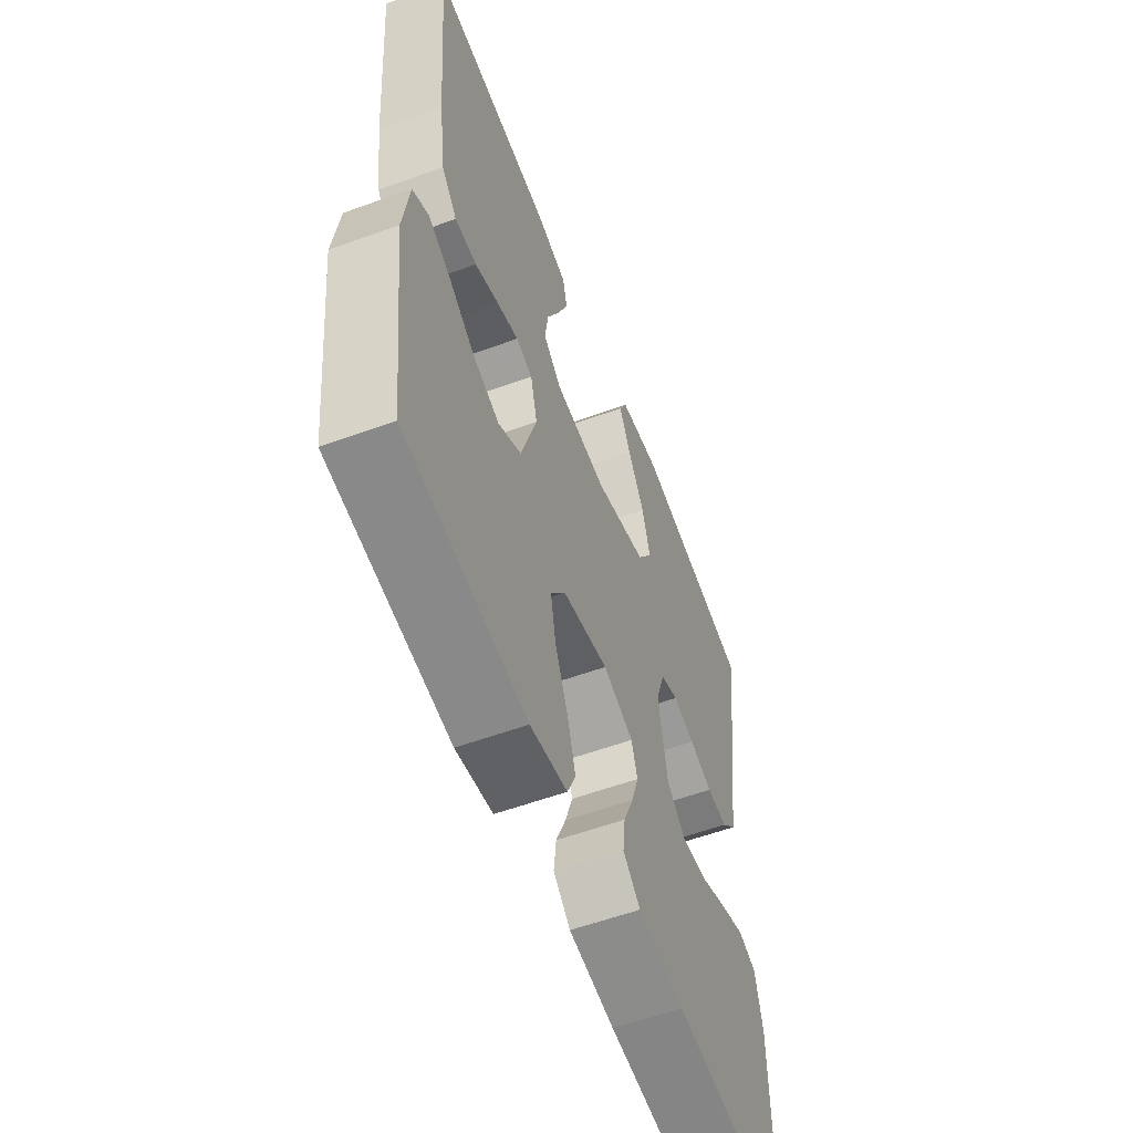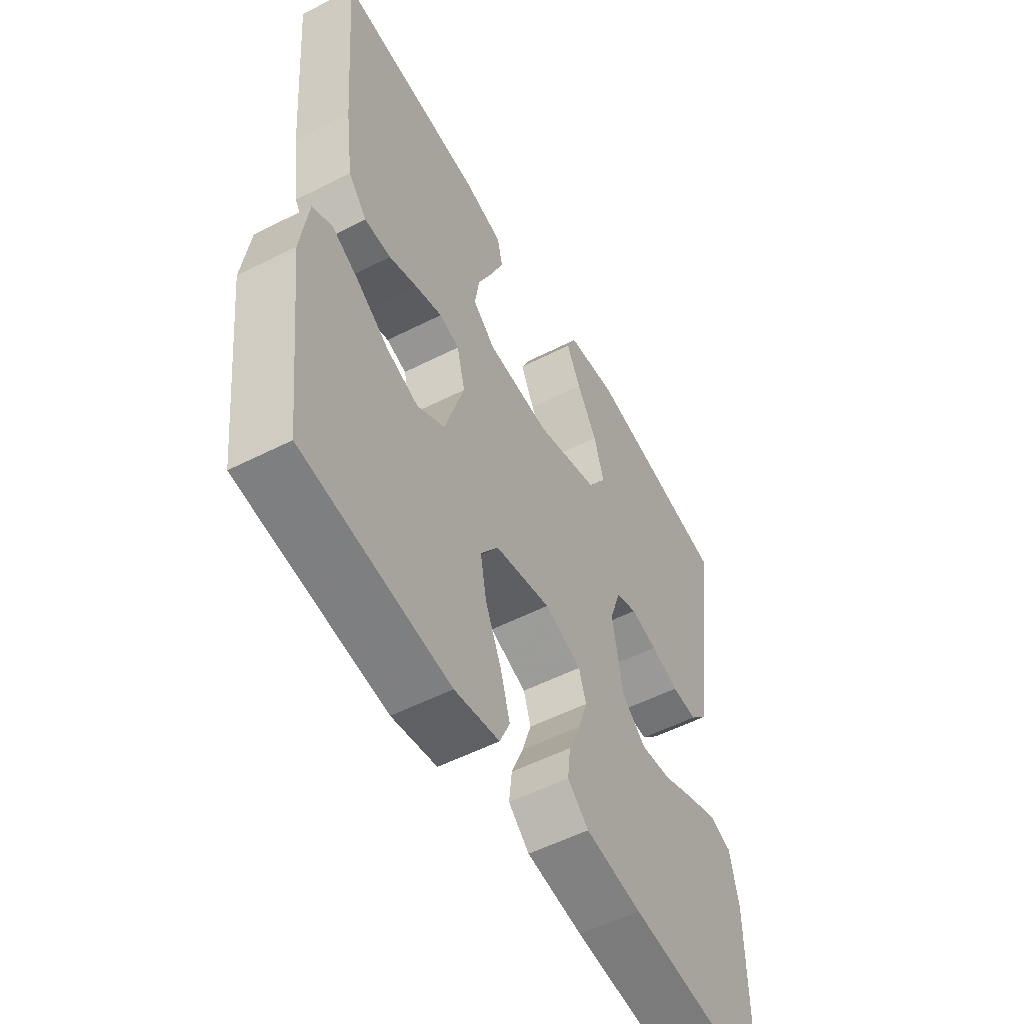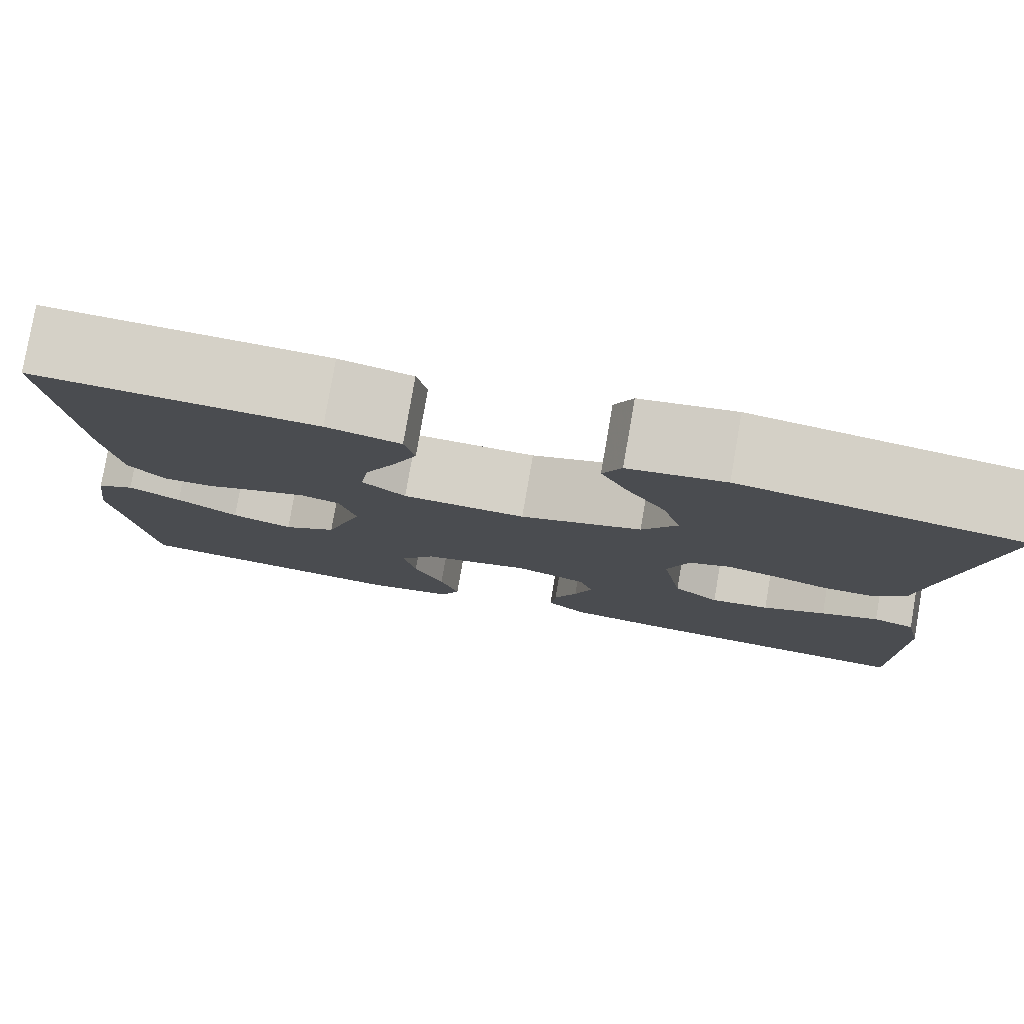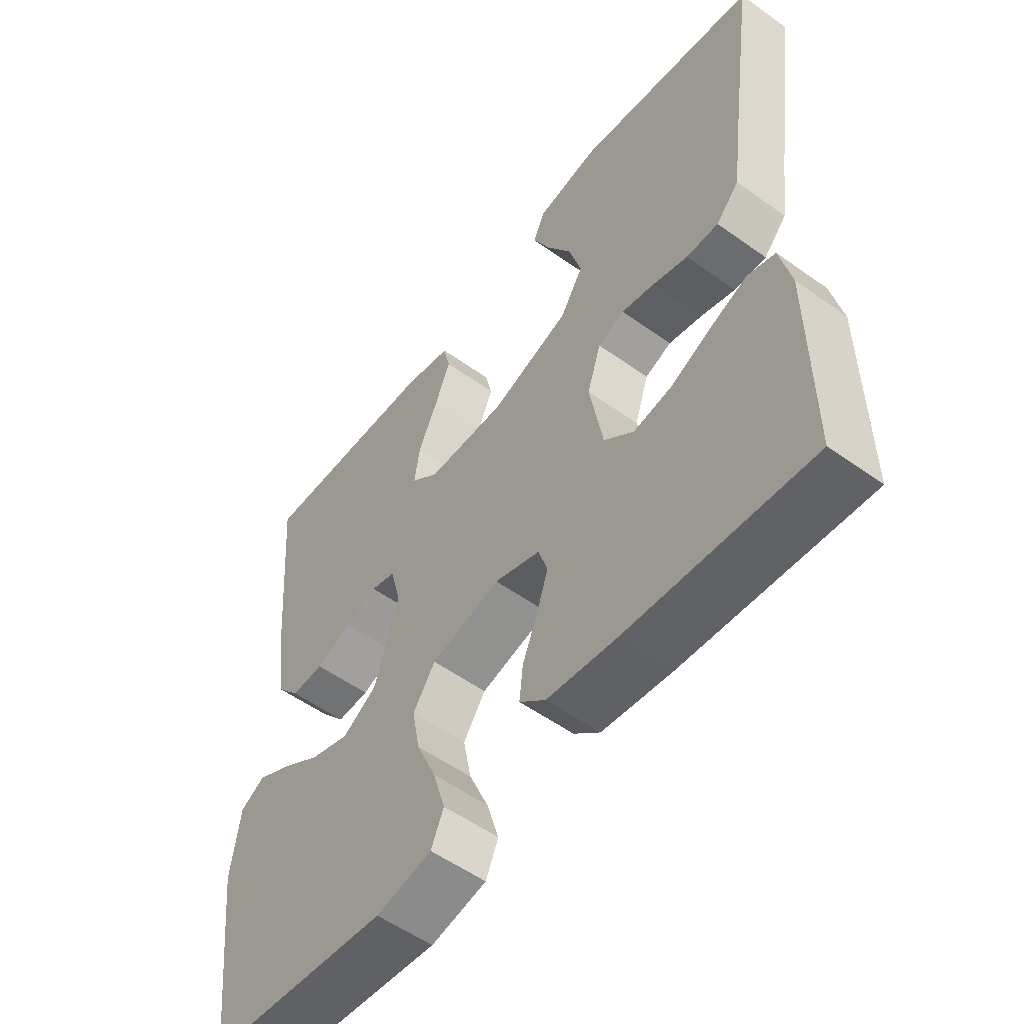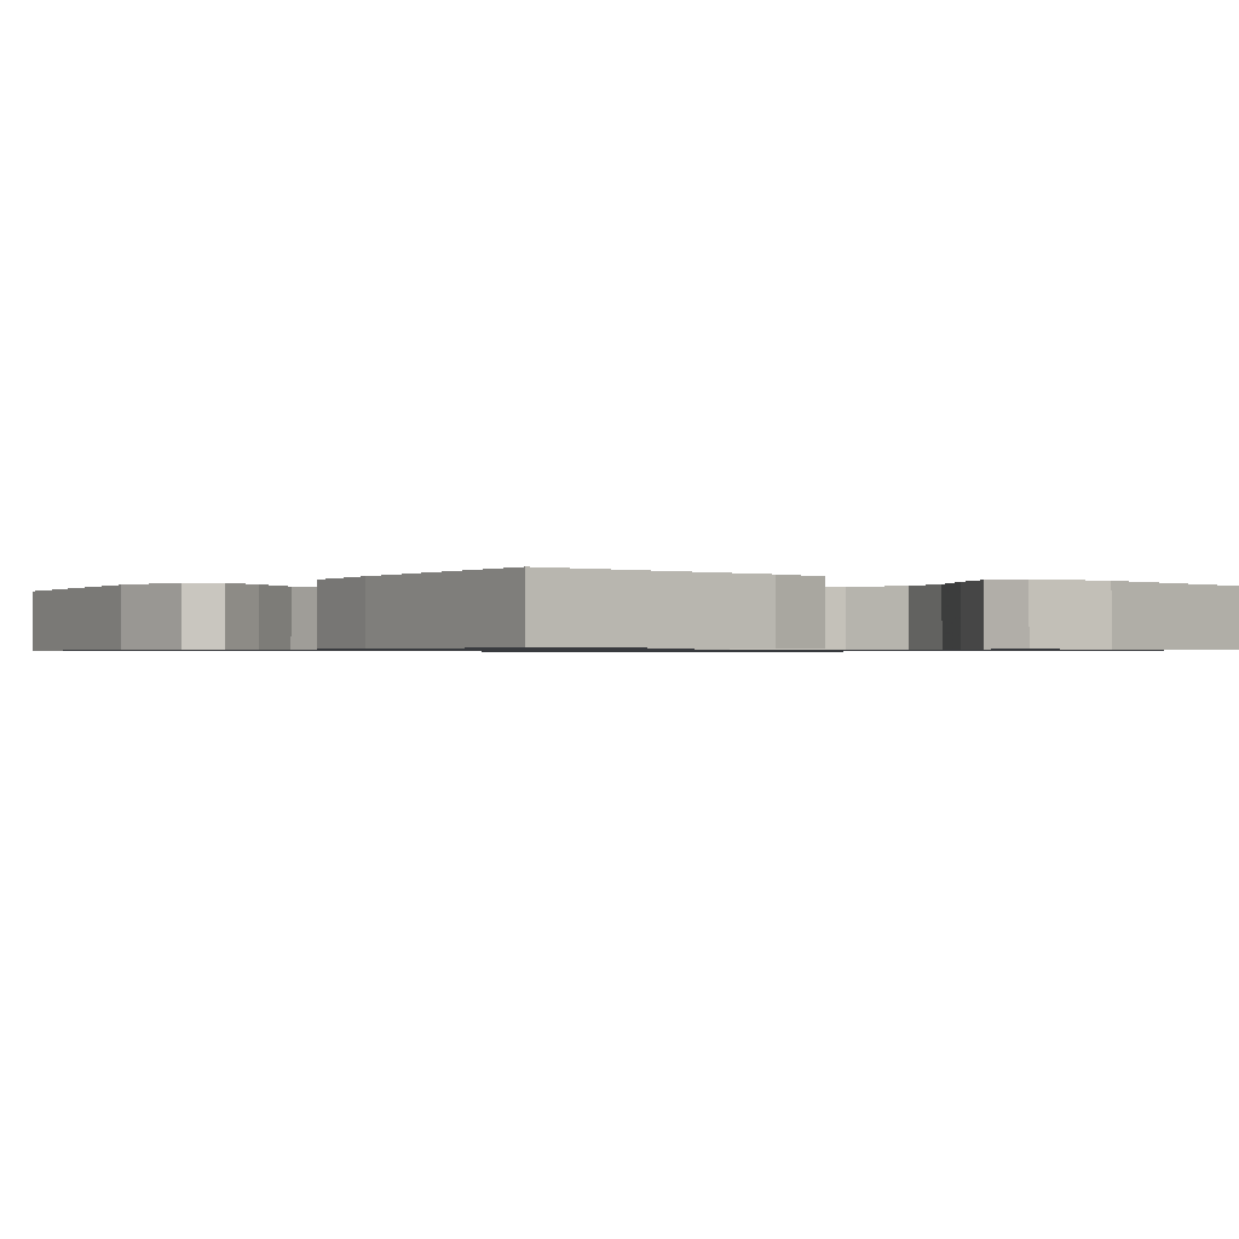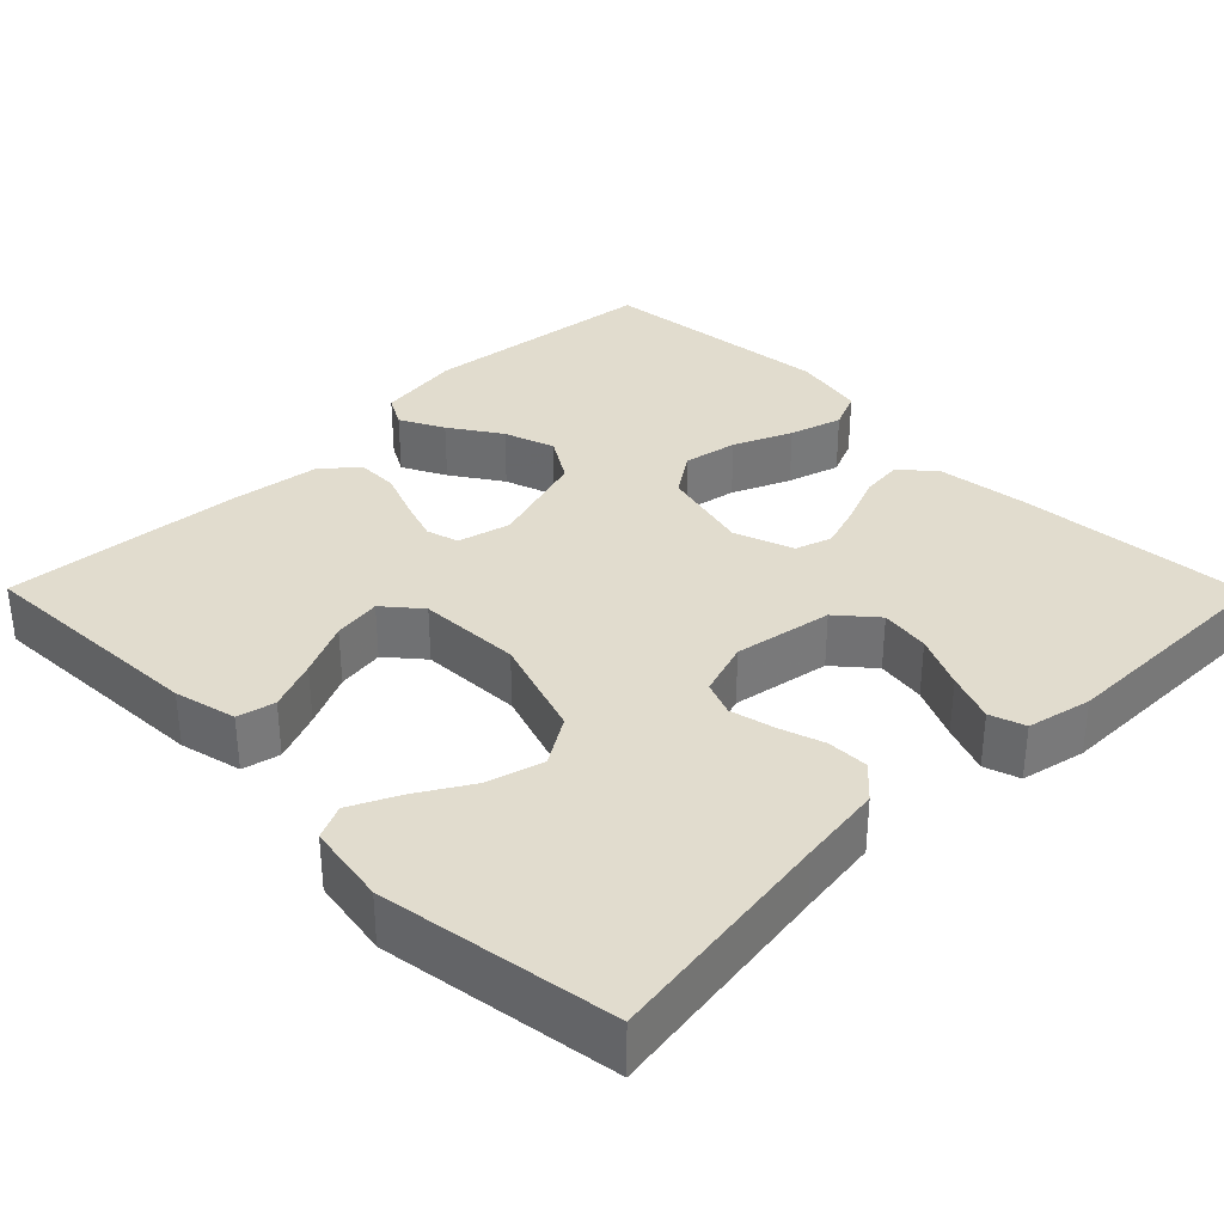
<metadata>
{"format":"obj","ext":"obj","renderer":"f3d","projection":"perspective","resolution":1024,"background":"white","views":[{"elev":-57.5,"azim":-69.3,"up":"+Z"},{"elev":-54.5,"azim":-61.7,"up":"+Z"},{"elev":79.5,"azim":9.8,"up":"+Z"},{"elev":-54.6,"azim":52.8,"up":"+Z"},{"elev":-0.9,"azim":-37.6,"up":"+Y"},{"elev":34.1,"azim":45.3,"up":"+Y"}]}
</metadata>
<code>
v 0.5 0.07 0.5
v 0.457 0.07 0.2
v 0.443 0.07 0.095
v 0.405 0.07 0.054
v 0.352 0.07 0.055
v 0.294 0.07 0.074
v 0.239 0.07 0.087
v 0.195 0.07 0.07
v 0.172 0.07 0
v 0.194 0.07 -0.125
v 0.243 0.07 -0.167
v 0.306 0.07 -0.158
v 0.374 0.07 -0.127
v 0.436 0.07 -0.103
v 0.481 0.07 -0.118
v 0.499 0.07 -0.2
v 0.5 0.07 -0.5
v 0.2 0.07 -0.475
v 0.084 0.07 -0.46
v 0.041 0.07 -0.422
v 0.047 0.07 -0.368
v 0.072 0.07 -0.307
v 0.091 0.07 -0.249
v 0.076 0.07 -0.202
v 0 0.07 -0.175
v -0.115 0.07 -0.203
v -0.152 0.07 -0.257
v -0.139 0.07 -0.326
v -0.107 0.07 -0.4
v -0.087 0.07 -0.467
v -0.108 0.07 -0.515
v -0.2 0.07 -0.533
v -0.5 0.07 -0.5
v -0.535 0.07 -0.2
v -0.52 0.07 -0.092
v -0.48 0.07 -0.07
v -0.424 0.07 -0.099
v -0.359 0.07 -0.142
v -0.294 0.07 -0.164
v -0.237 0.07 -0.129
v -0.197 0.07 0
v -0.214 0.07 0.067
v -0.255 0.07 0.079
v -0.309 0.07 0.061
v -0.368 0.07 0.038
v -0.422 0.07 0.037
v -0.46 0.07 0.082
v -0.476 0.07 0.2
v -0.5 0.07 0.5
v -0.2 0.07 0.486
v -0.121 0.07 0.467
v -0.11 0.07 0.419
v -0.136 0.07 0.355
v -0.168 0.07 0.286
v -0.177 0.07 0.225
v -0.131 0.07 0.186
v 0 0.07 0.181
v 0.13 0.07 0.224
v 0.168 0.07 0.285
v 0.148 0.07 0.356
v 0.106 0.07 0.426
v 0.077 0.07 0.487
v 0.097 0.07 0.53
v 0.2 0.07 0.547
v 0.5 0 0.5
v 0.457 0 0.2
v 0.443 0 0.095
v 0.405 0 0.054
v 0.352 0 0.055
v 0.294 0 0.074
v 0.239 0 0.087
v 0.195 0 0.07
v 0.172 0 0
v 0.194 0 -0.125
v 0.243 0 -0.167
v 0.306 0 -0.158
v 0.374 0 -0.127
v 0.436 0 -0.103
v 0.481 0 -0.118
v 0.499 0 -0.2
v 0.5 0 -0.5
v 0.2 0 -0.475
v 0.084 0 -0.46
v 0.041 0 -0.422
v 0.047 0 -0.368
v 0.072 0 -0.307
v 0.091 0 -0.249
v 0.076 0 -0.202
v 0 0 -0.175
v -0.115 0 -0.203
v -0.152 0 -0.257
v -0.139 0 -0.326
v -0.107 0 -0.4
v -0.087 0 -0.467
v -0.108 0 -0.515
v -0.2 0 -0.533
v -0.5 0 -0.5
v -0.535 0 -0.2
v -0.52 0 -0.092
v -0.48 0 -0.07
v -0.424 0 -0.099
v -0.359 0 -0.142
v -0.294 0 -0.164
v -0.237 0 -0.129
v -0.197 0 0
v -0.214 0 0.067
v -0.255 0 0.079
v -0.309 0 0.061
v -0.368 0 0.038
v -0.422 0 0.037
v -0.46 0 0.082
v -0.476 0 0.2
v -0.5 0 0.5
v -0.2 0 0.486
v -0.121 0 0.467
v -0.11 0 0.419
v -0.136 0 0.355
v -0.168 0 0.286
v -0.177 0 0.225
v -0.131 0 0.186
v 0 0 0.181
v 0.13 0 0.224
v 0.168 0 0.285
v 0.148 0 0.356
v 0.106 0 0.426
v 0.077 0 0.487
v 0.097 0 0.53
v 0.2 0 0.547
f 63 64 1 2
f 60 61 62 63
f 60 63 2 3
f 59 60 3 4
f 58 59 4 5
f 57 58 5 6
f 56 57 6 7
f 51 52 53 54
f 49 50 51 54
f 49 54 55
f 48 49 55
f 47 48 55 56
f 44 45 46 47
f 43 44 47 56
f 35 36 37 38
f 35 38 39
f 34 35 39
f 33 34 39
f 32 33 39 40
f 28 29 30 31
f 27 28 31 32
f 19 20 21 22
f 19 22 23
f 18 19 23
f 17 18 23 24
f 12 13 14 15
f 12 15 16 17
f 43 56 7 8
f 42 43 8 9
f 41 42 9 10
f 27 32 40 41
f 26 27 41
f 25 26 41 10
f 24 25 10 11
f 11 12 17 24
f 66 65 128 127
f 127 126 125 124
f 67 66 127 124
f 68 67 124 123
f 69 68 123 122
f 70 69 122 121
f 71 70 121 120
f 118 117 116 115
f 118 115 114 113
f 119 118 113
f 119 113 112
f 120 119 112 111
f 111 110 109 108
f 120 111 108 107
f 102 101 100 99
f 103 102 99
f 103 99 98
f 103 98 97
f 104 103 97 96
f 95 94 93 92
f 96 95 92 91
f 86 85 84 83
f 87 86 83
f 87 83 82
f 88 87 82 81
f 79 78 77 76
f 81 80 79 76
f 72 71 120 107
f 73 72 107 106
f 74 73 106 105
f 105 104 96 91
f 105 91 90
f 74 105 90 89
f 75 74 89 88
f 88 81 76 75
f 1 65 66 2
f 2 66 67 3
f 3 67 68 4
f 4 68 69 5
f 5 69 70 6
f 6 70 71 7
f 7 71 72 8
f 8 72 73 9
f 9 73 74 10
f 10 74 75 11
f 11 75 76 12
f 12 76 77 13
f 13 77 78 14
f 14 78 79 15
f 15 79 80 16
f 16 80 81 17
f 17 81 82 18
f 18 82 83 19
f 19 83 84 20
f 20 84 85 21
f 21 85 86 22
f 22 86 87 23
f 23 87 88 24
f 24 88 89 25
f 25 89 90 26
f 26 90 91 27
f 27 91 92 28
f 28 92 93 29
f 29 93 94 30
f 30 94 95 31
f 31 95 96 32
f 32 96 97 33
f 33 97 98 34
f 34 98 99 35
f 35 99 100 36
f 36 100 101 37
f 37 101 102 38
f 38 102 103 39
f 39 103 104 40
f 40 104 105 41
f 41 105 106 42
f 42 106 107 43
f 43 107 108 44
f 44 108 109 45
f 45 109 110 46
f 46 110 111 47
f 47 111 112 48
f 48 112 113 49
f 49 113 114 50
f 50 114 115 51
f 51 115 116 52
f 52 116 117 53
f 53 117 118 54
f 54 118 119 55
f 55 119 120 56
f 56 120 121 57
f 57 121 122 58
f 58 122 123 59
f 59 123 124 60
f 60 124 125 61
f 61 125 126 62
f 62 126 127 63
f 63 127 128 64
f 64 128 65 1

</code>
